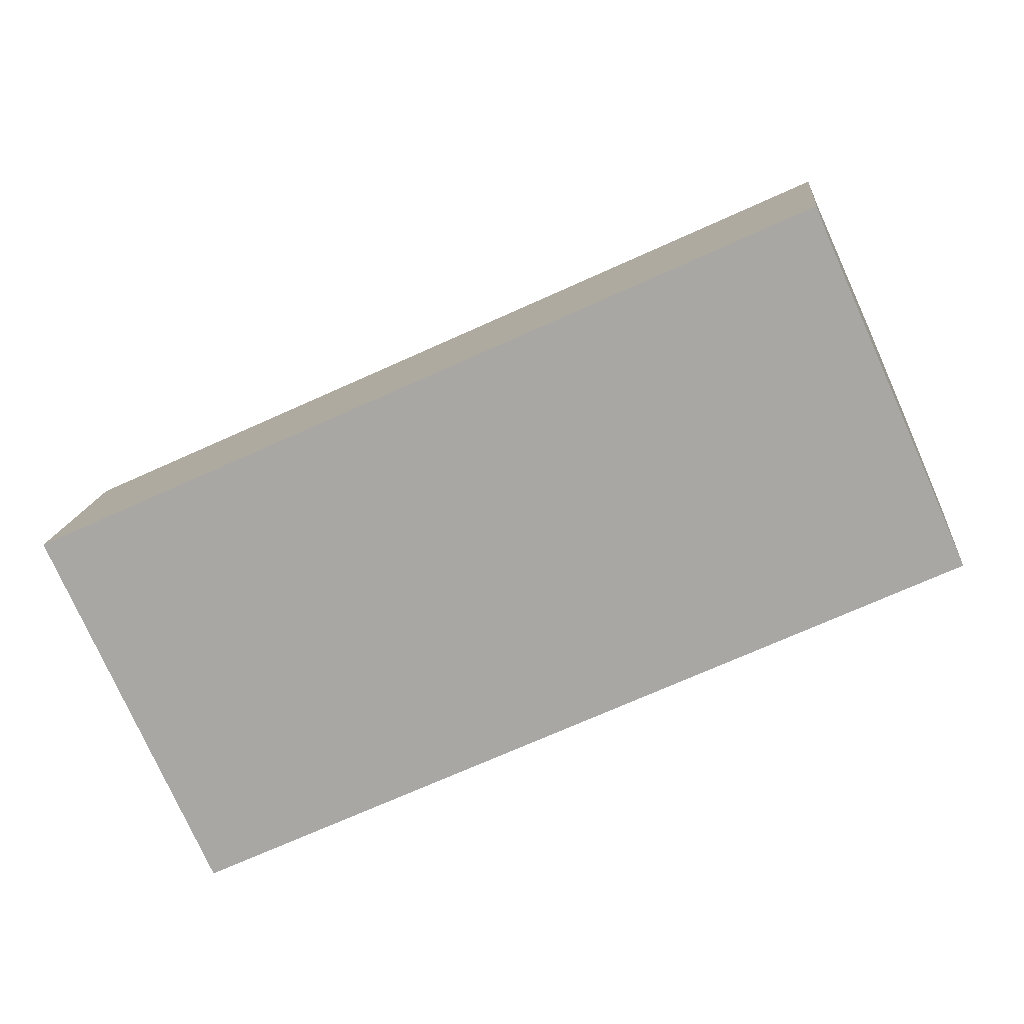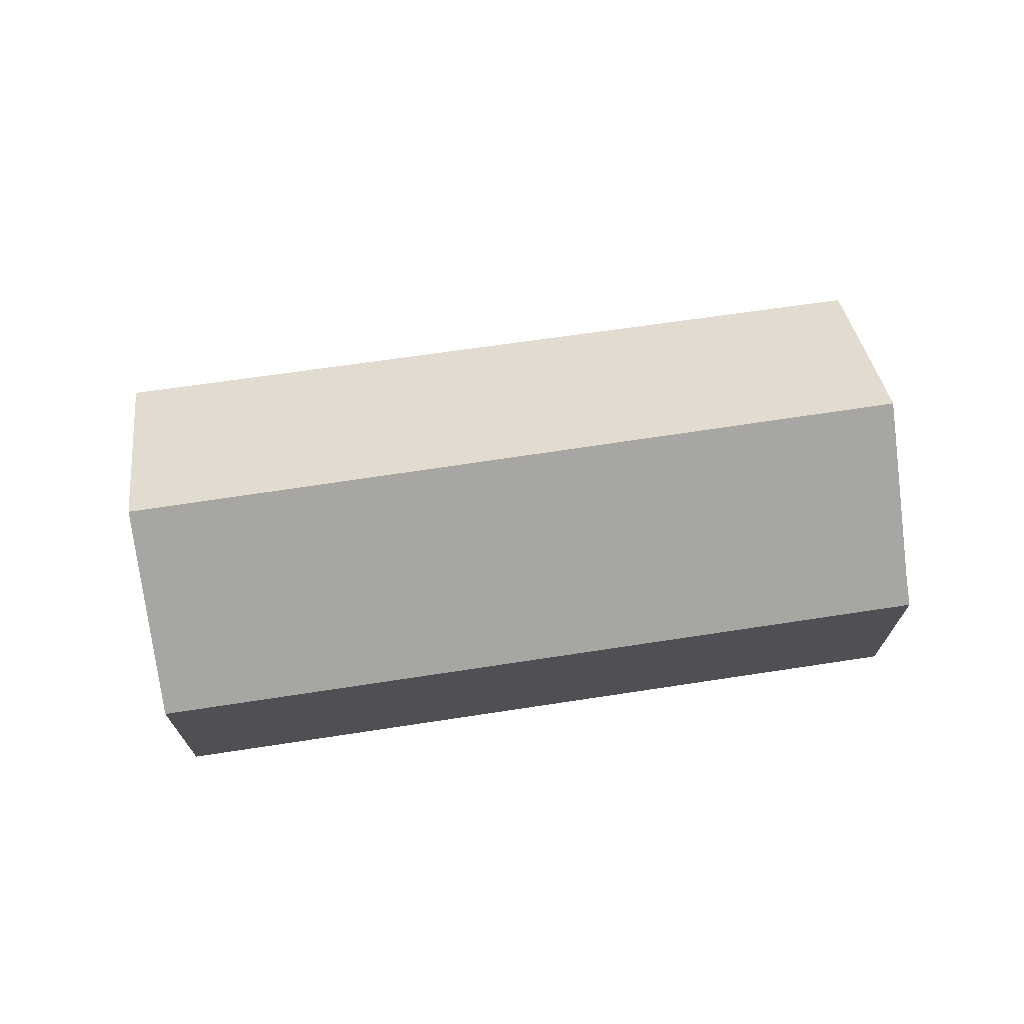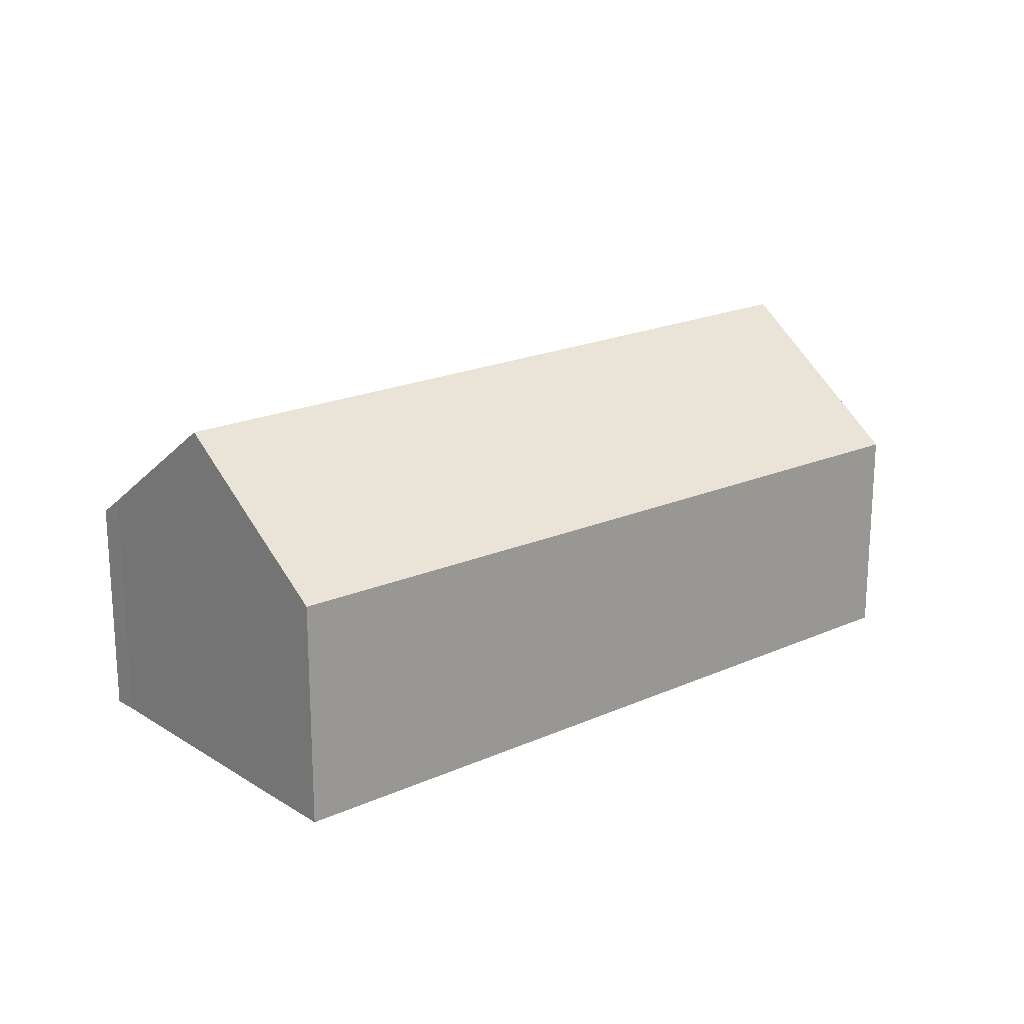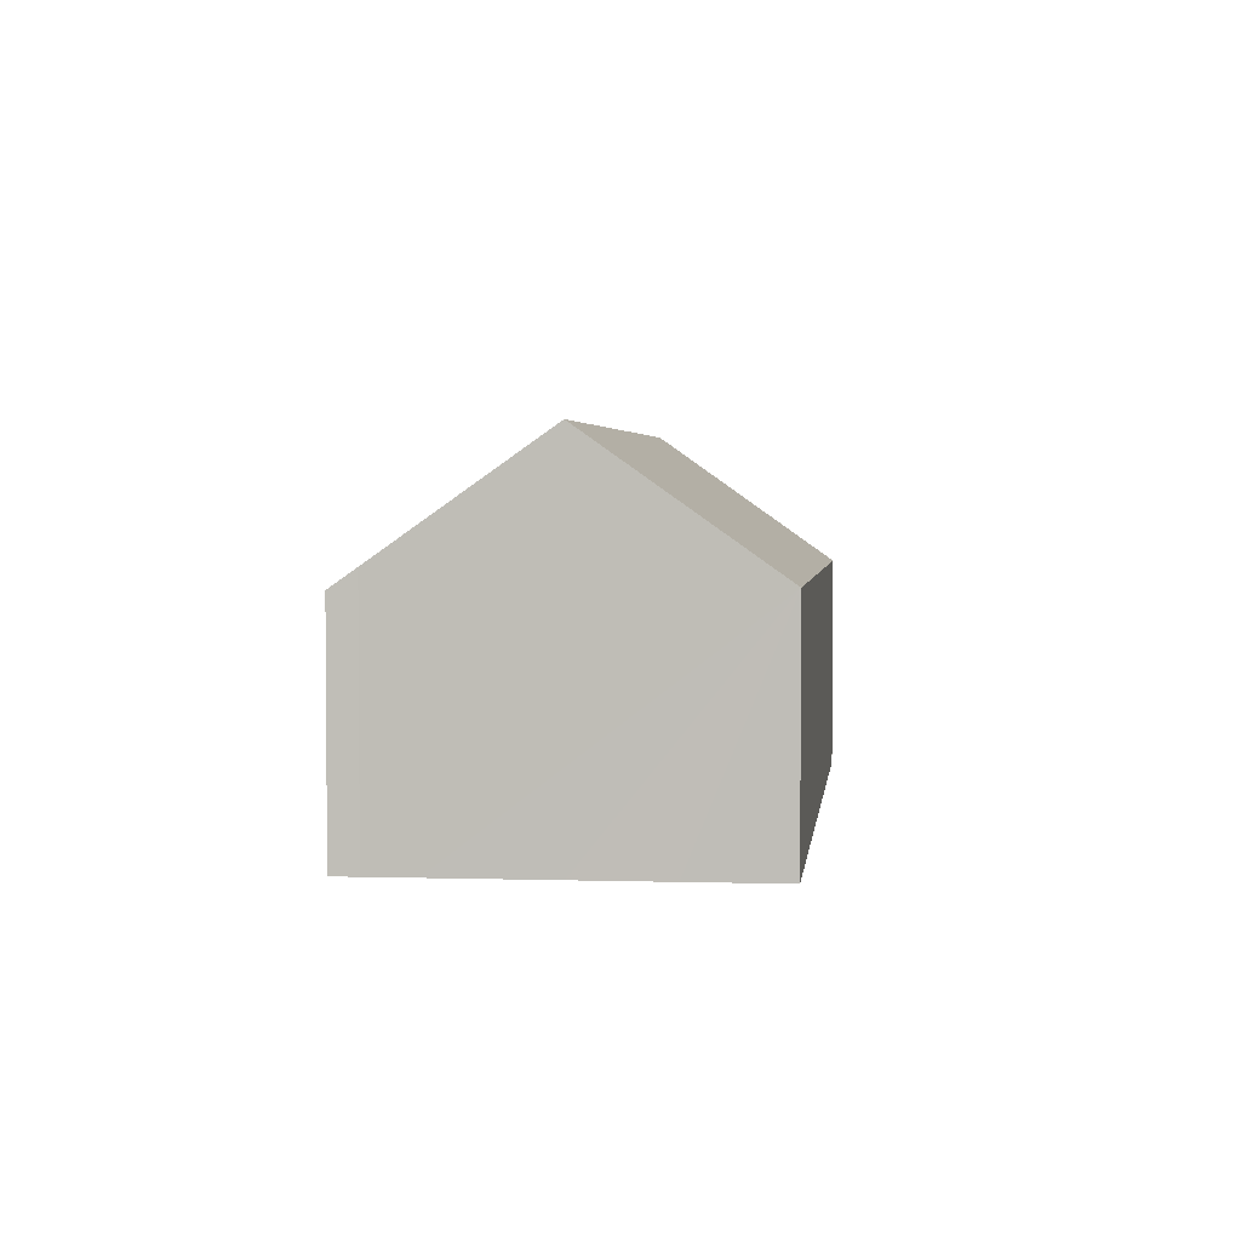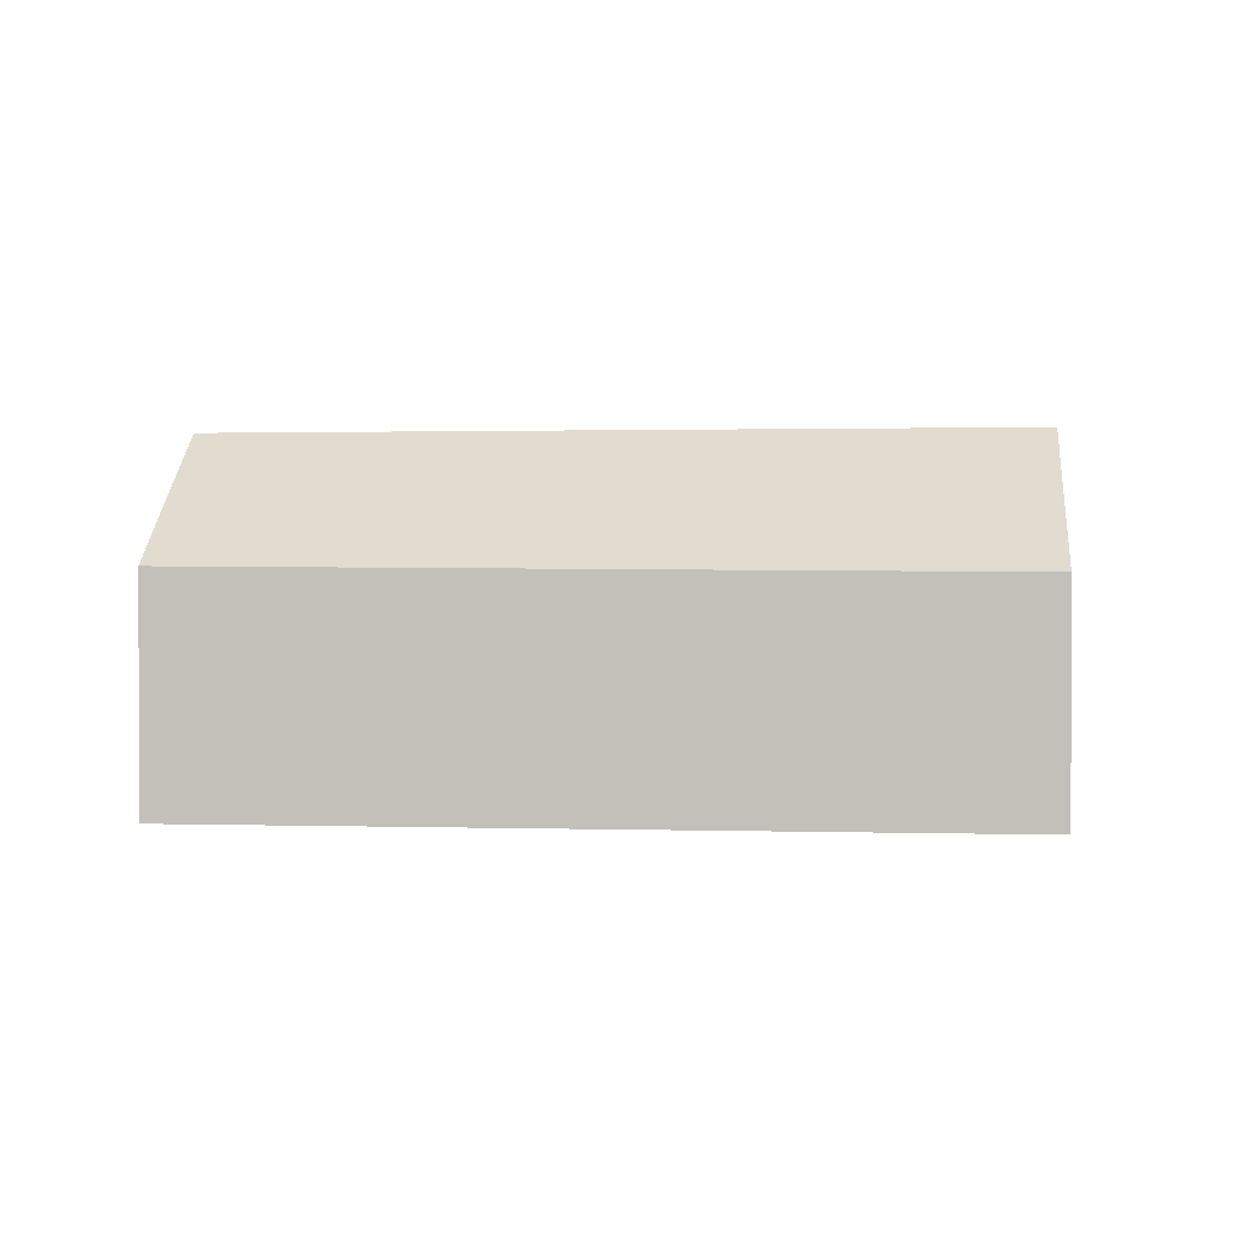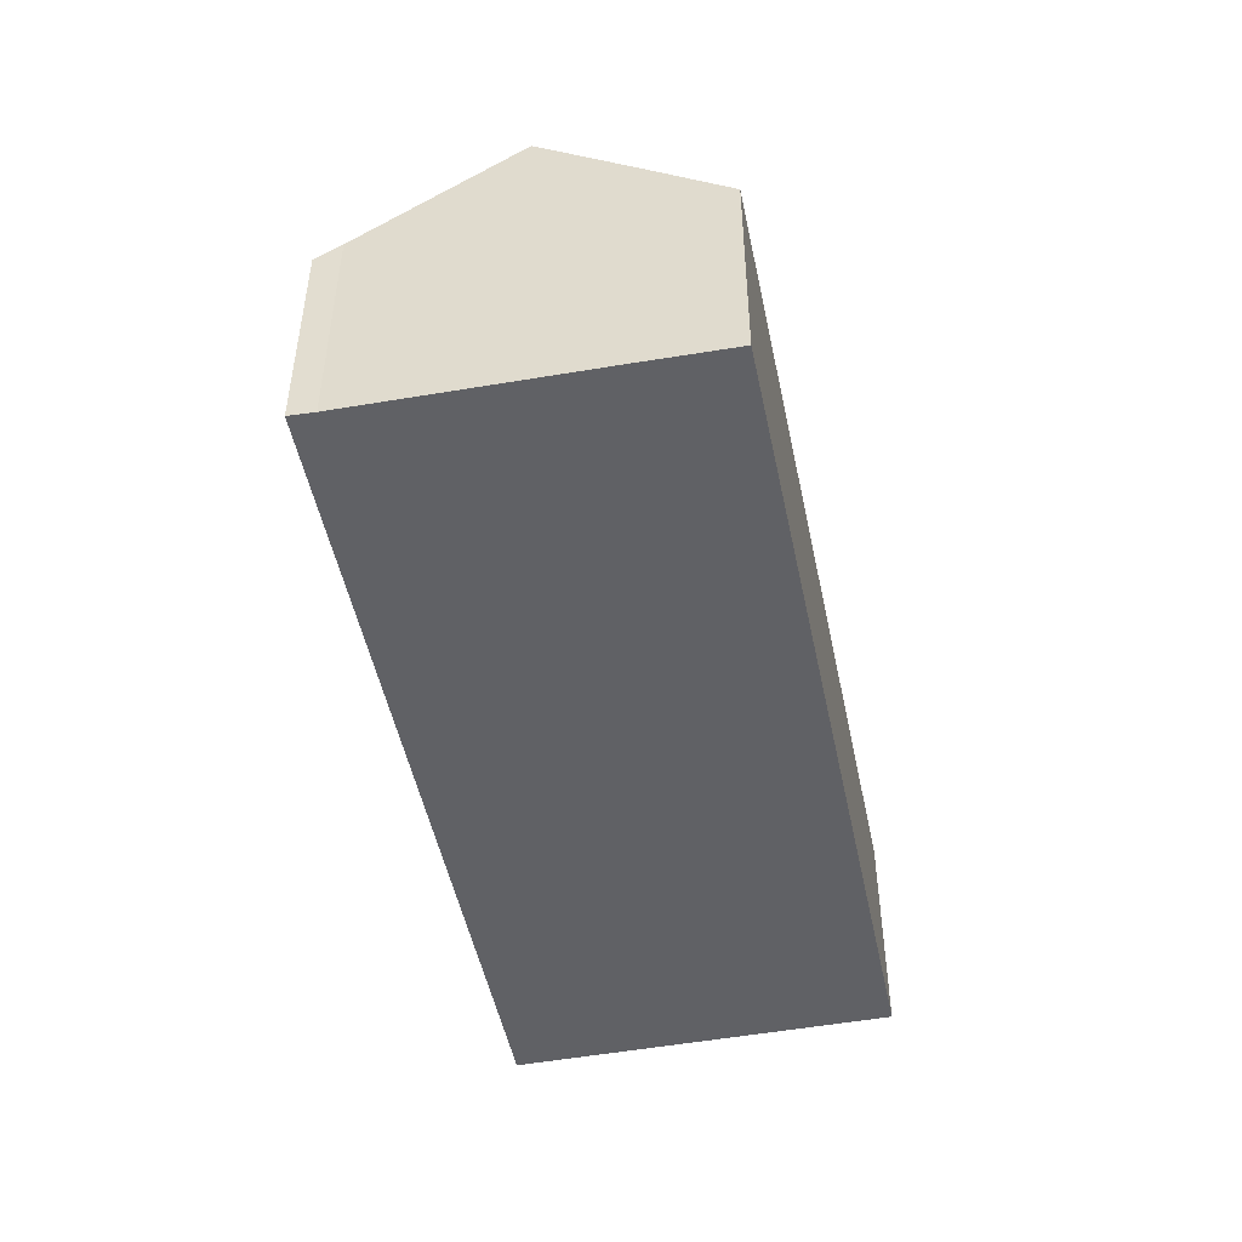
<metadata>
{"format":"obj","ext":"obj","renderer":"f3d","projection":"perspective","resolution":1024,"background":"white","views":[{"elev":14.3,"azim":5.6,"up":"+Z"},{"elev":71.3,"azim":-33.2,"up":"+Y"},{"elev":19.7,"azim":115.1,"up":"+Y"},{"elev":3.3,"azim":71.5,"up":"+Y"},{"elev":0.8,"azim":161.6,"up":"+Y"},{"elev":-48.9,"azim":76.6,"up":"+Y"}]}
</metadata>
<code>
v  1.918 8.674 -4.128
v  21.74 5.543 0.08
v  3.869 5.4 -8.327
v  19.94 8.674 4.128
v  20.83 7.145 2.153
v  18.18 5.589 8.117
v  18.06 5.456 8.273
v  18.11 5.456 8.292
v  0 5.456 3.341e-16
v  18.34 5.899 7.711
v  18.81 6.703 6.674
v  18.34 -4.722e-16 7.711
v  18.11 -5.077e-16 8.292
v  18.18 -4.97e-16 8.117
v  18.81 -4.087e-16 6.674
v  19.94 -2.528e-16 4.128
v  20.83 -1.318e-16 2.153
v  21.74 -4.899e-18 0.08
v  3.869 5.099e-16 -8.327
v  1.918 2.528e-16 -4.128
v  0 0 0
v  18.06 -5.066e-16 8.273
g defaultobject
f 1 2 3
f 2 1 4
f 2 4 5
f 6 7 8
f 7 6 9
f 9 6 10
f 9 10 1
f 1 10 11
f 1 11 4
f 6 12 10
f 12 6 8
f 12 8 13
f 12 13 14
f 15 10 12
f 15 11 10
f 11 15 4
f 4 15 5
f 5 15 2
f 2 15 16
f 2 16 17
f 2 17 18
f 18 3 2
f 3 18 19
f 19 1 3
f 1 19 9
f 9 19 20
f 9 20 21
f 7 13 8
f 13 7 9
f 13 9 22
f 22 9 21
f 18 20 19
f 20 18 17
f 20 17 16
f 20 16 21
f 21 16 15
f 21 15 12
f 21 12 14
f 21 14 22
f 22 14 13

</code>
